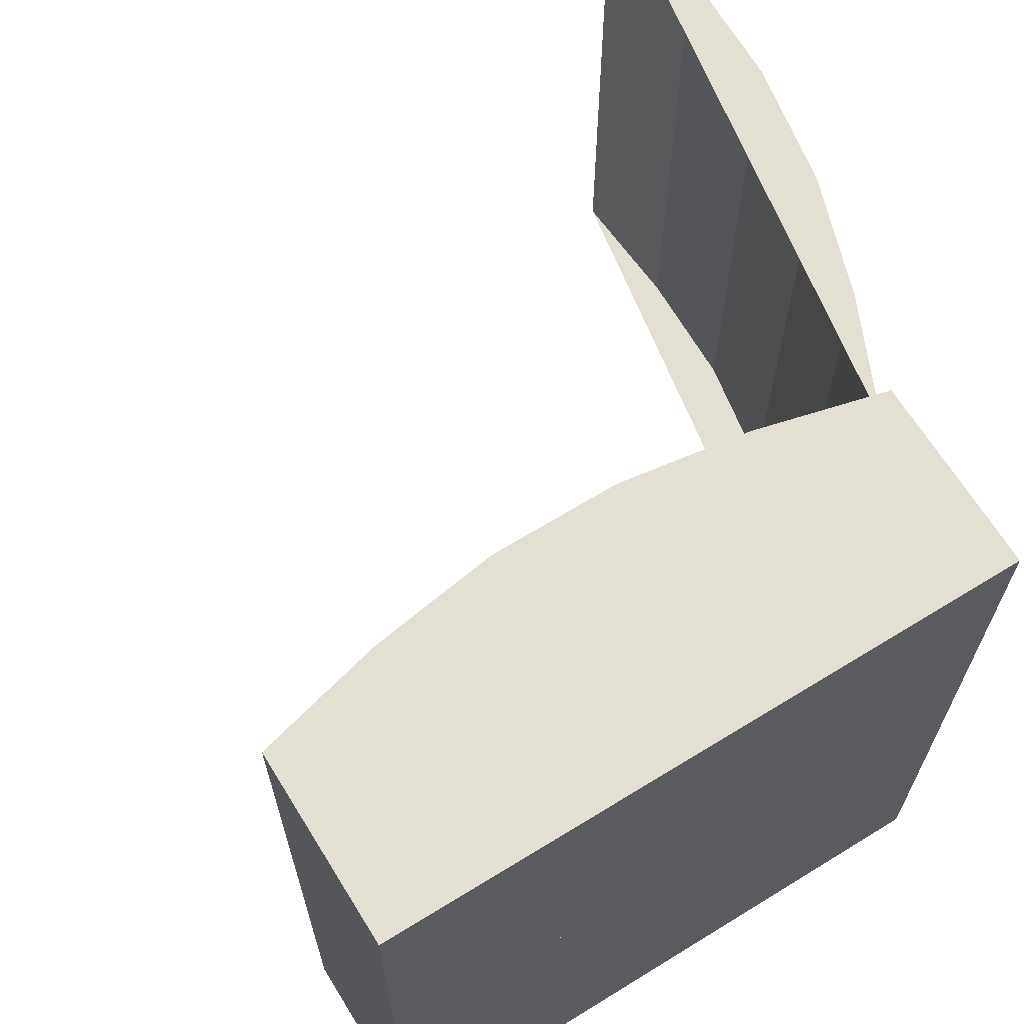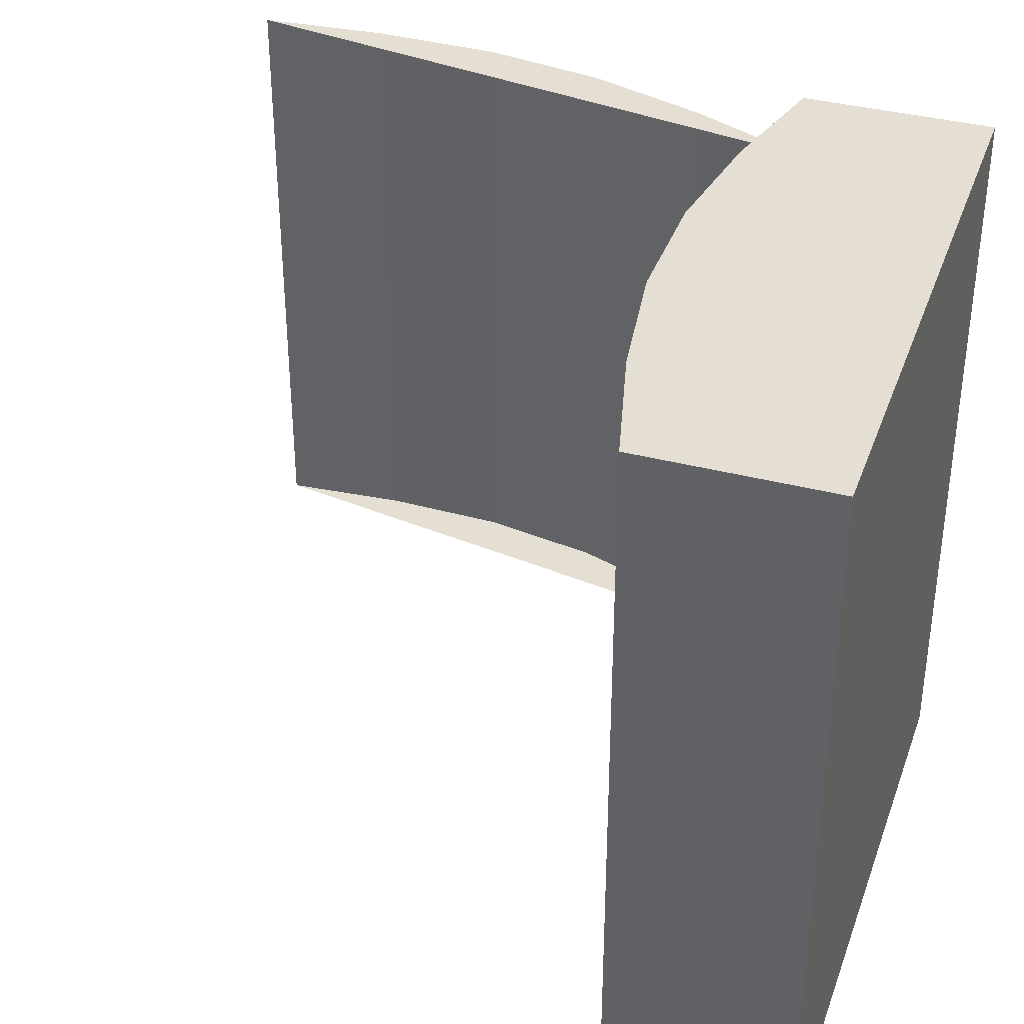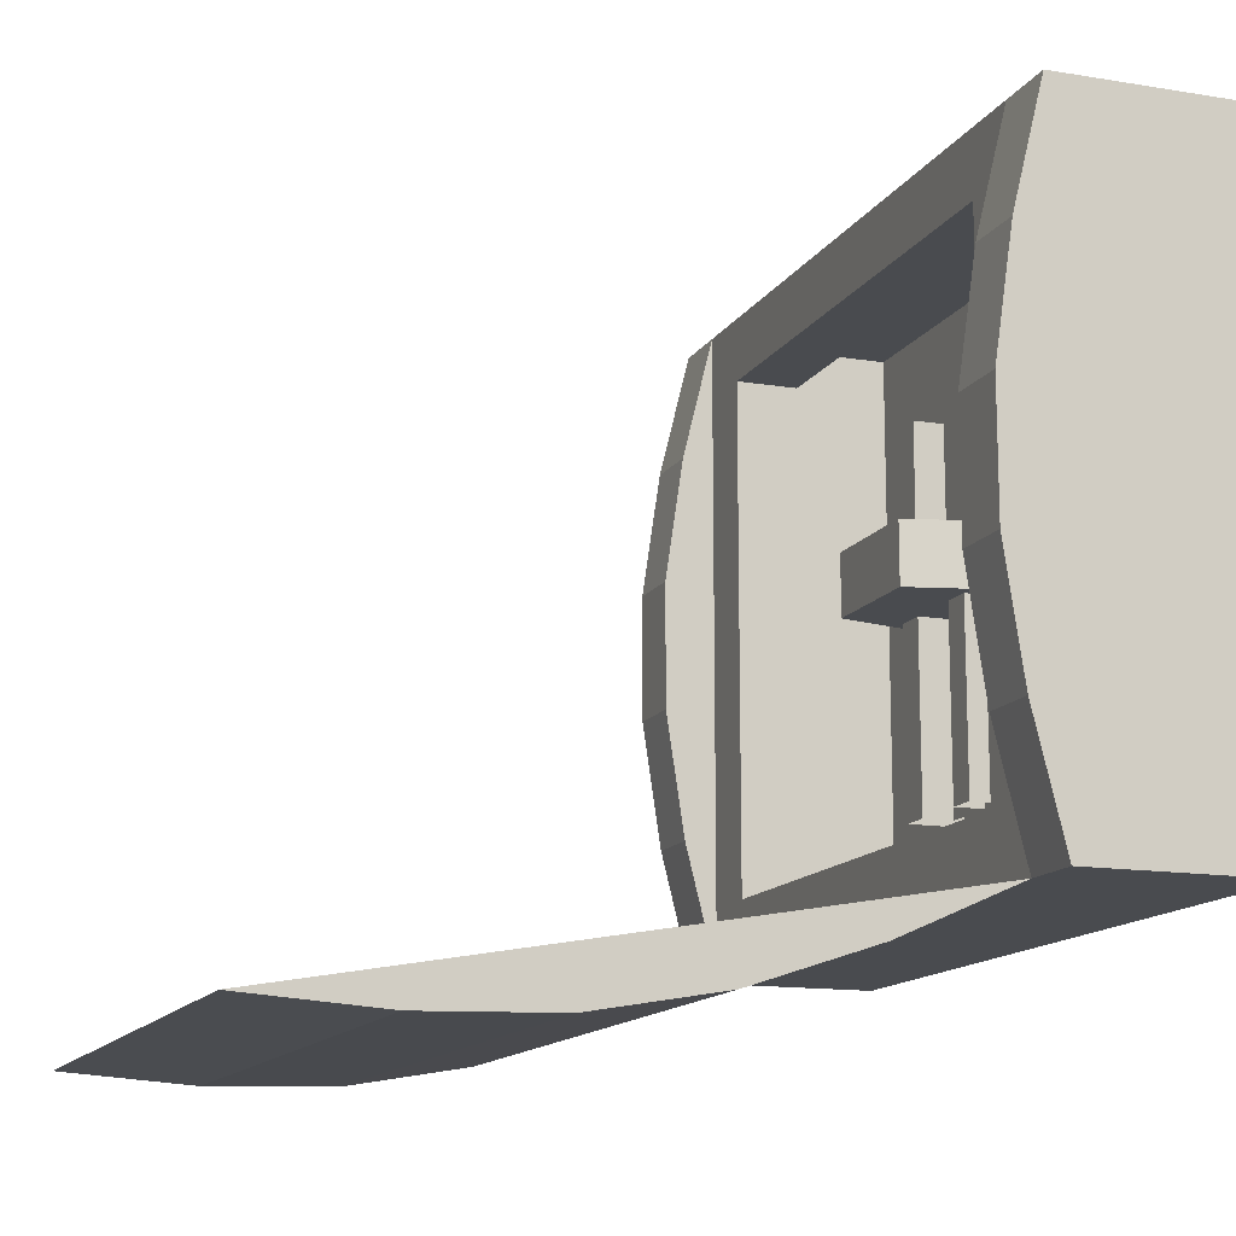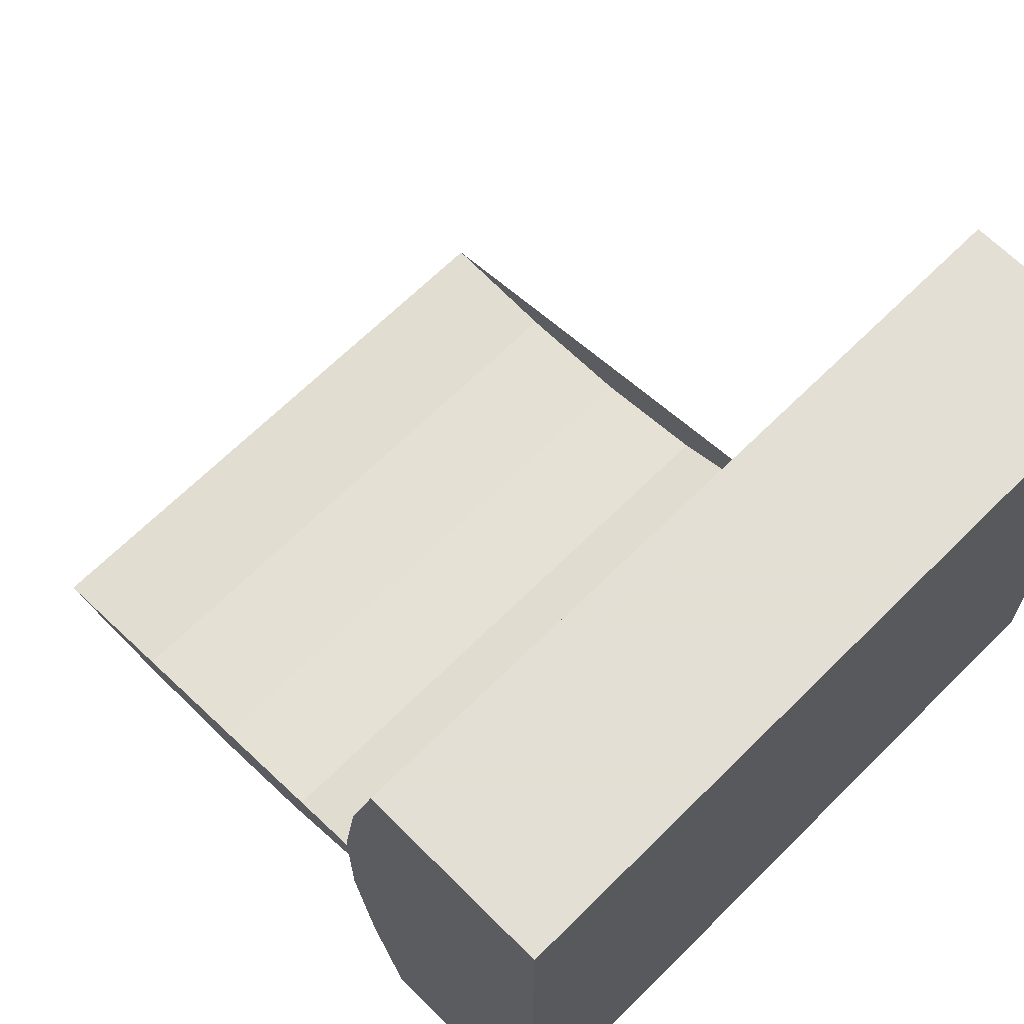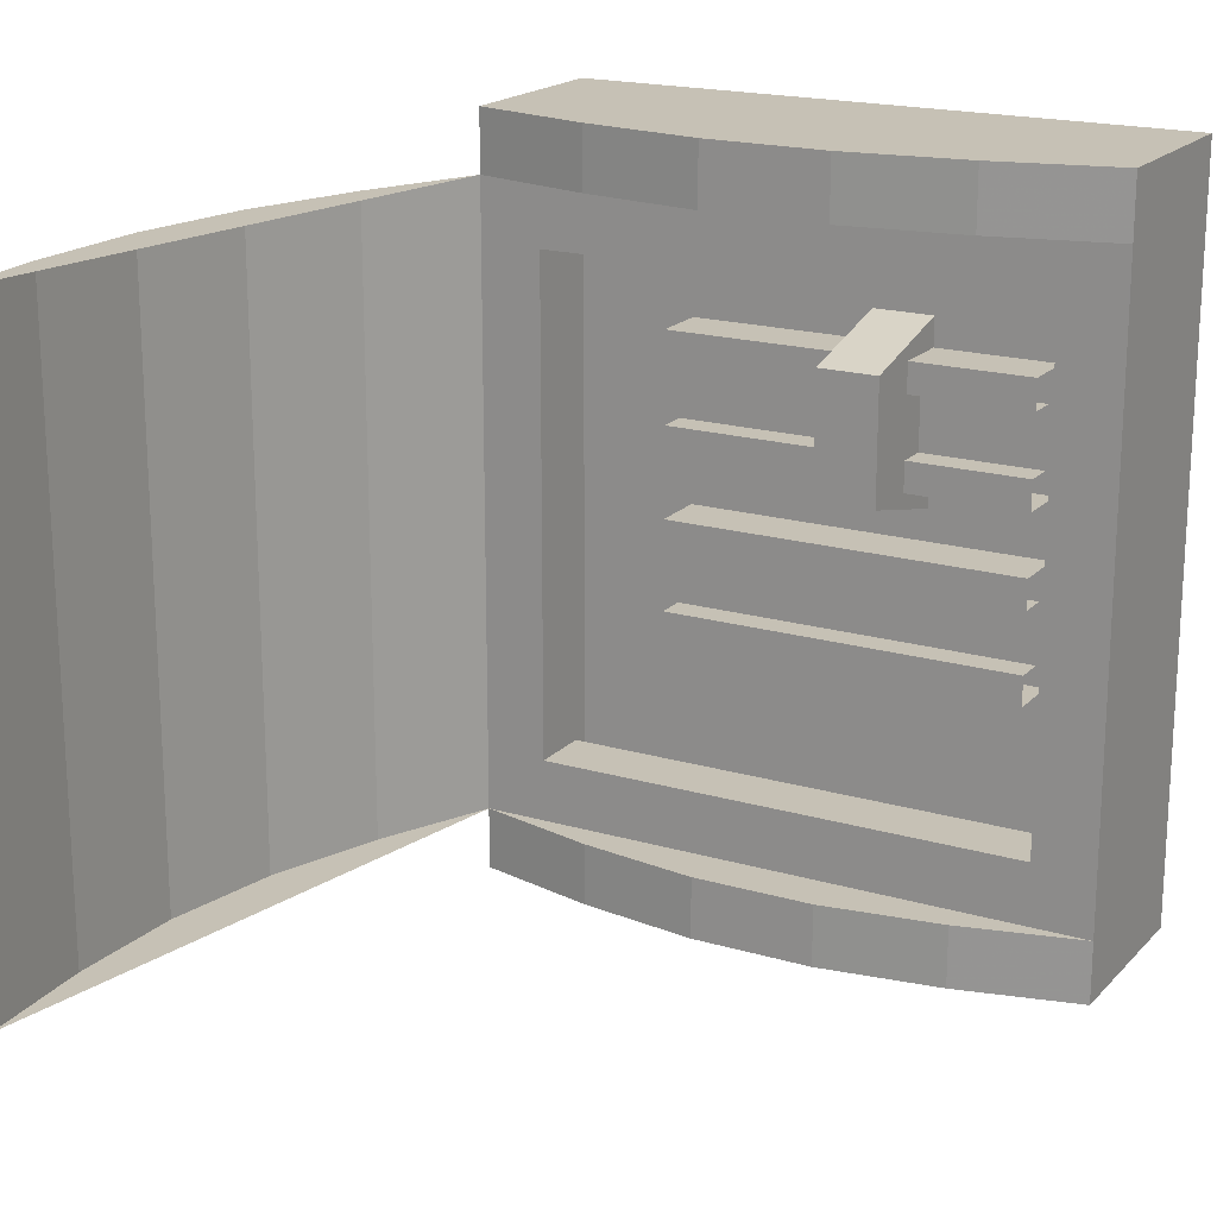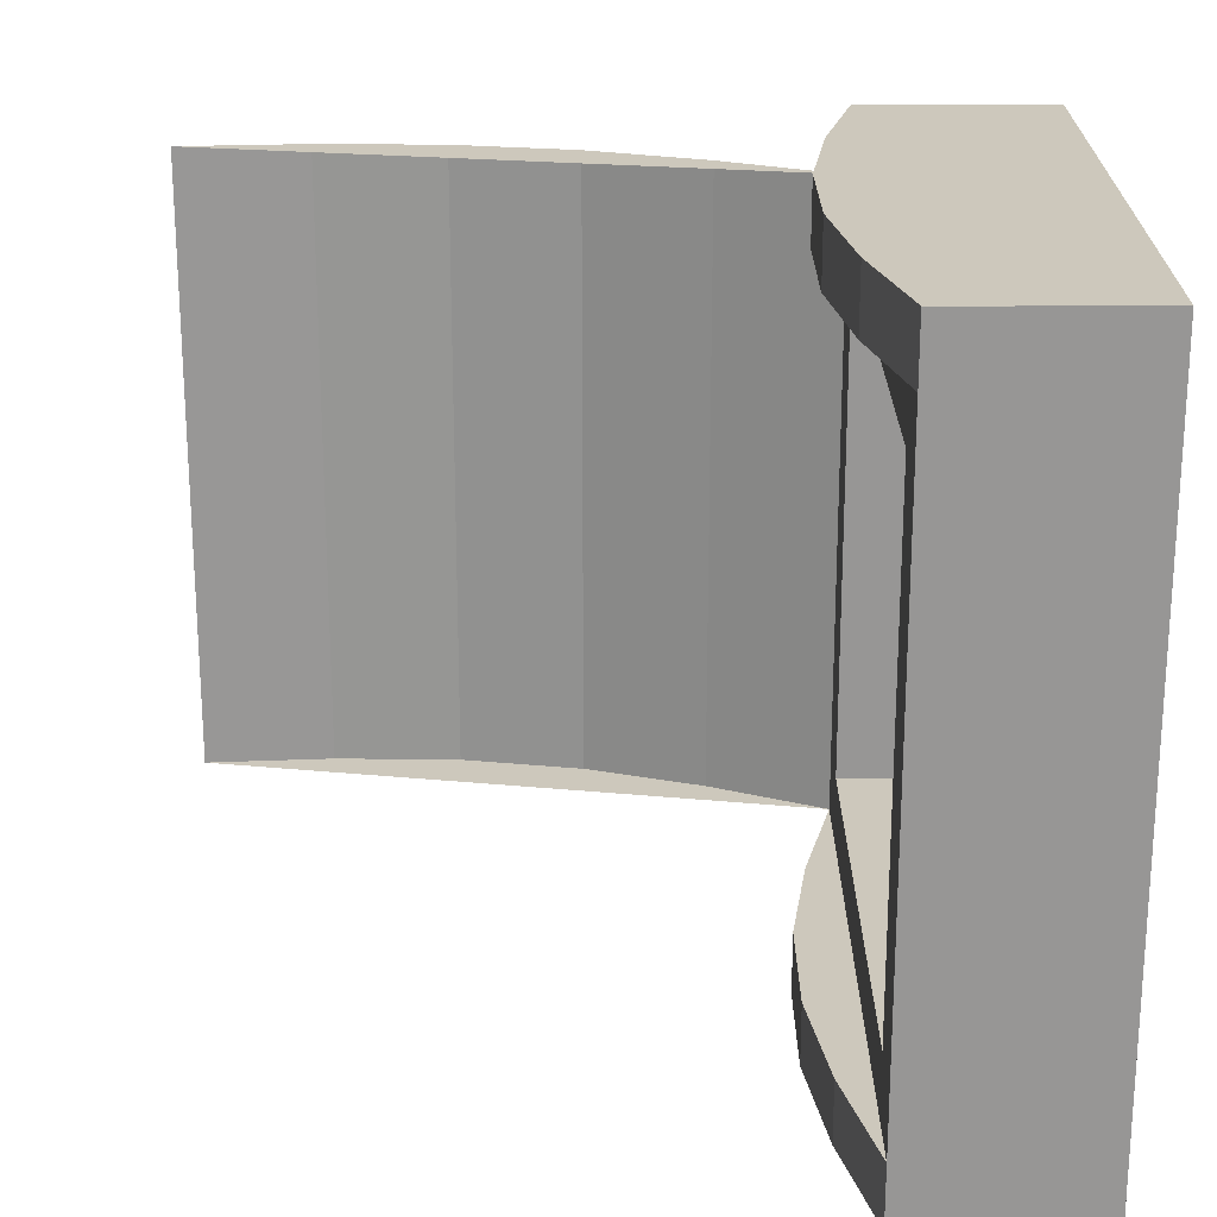
<metadata>
{"format":"obj","ext":"obj","renderer":"f3d","projection":"perspective","resolution":1024,"background":"white","views":[{"elev":66.4,"azim":-121.7,"up":"+Z"},{"elev":36.9,"azim":-161.4,"up":"+Z"},{"elev":-13.7,"azim":159.7,"up":"+Y"},{"elev":66.3,"azim":-134.9,"up":"+Y"},{"elev":18.8,"azim":119.2,"up":"+Z"},{"elev":22.1,"azim":179.8,"up":"+Z"}]}
</metadata>
<code>
o elemPrimitive
v 0 0 0
v 0 0.0625 0
v 0 0 0.1875
v 0 0.0625 0.1875
v 0.125 0 0.03125
v 0.125 0.0625 0.03125
v 0.125 0 0.1562
v 0.125 0.0625 0.1562
f 3 4 2
f 6 8 7
f 3 7 8
f 4 8 6
f 2 6 5
f 1 5 7
f 1 3 2
f 5 6 7
f 4 3 8
f 2 4 6
f 1 2 5
f 3 1 7
o window
v 0.3052 -0.365 0.3125
v 0.6745 -0.4301 -0.3125
v 0.3052 -0.365 -0.3125
v 0.6745 -0.4301 0.3125
v 0.1875 -0.3125 -0.3125
v 0.1875 -0.3125 0.3125
v 0.5481 -0.4269 0.3125
v 0.5481 -0.4269 -0.3125
v 0.803 -0.421 0.3125
v 0.425 -0.4052 -0.3125
v 0.425 -0.4052 0.3125
v 0.803 -0.421 -0.3125
f 16 10 12
f 18 16 15
f 13 11 9
f 11 18 19
f 10 20 17
f 10 16 18
f 17 14 9
f 15 16 12
f 19 18 15
f 14 13 9
f 9 11 19
f 12 10 17
f 9 19 15
f 11 13 20
f 11 10 18
f 17 9 12
f 11 20 10
f 9 15 12
o base
v 0 -0.3125 -0.375
v 0 0.3125 -0.375
v 0 -0.3125 0.375
v 0 0.3125 0.375
v 0.1875 -0.3125 -0.375
v 0.1875 0.3125 -0.375
v 0.1875 -0.3125 0.375
v 0.1875 0.3125 0.375
v 0.1875 -0.25 0.25
v 0.1875 0.25 0.25
v 0.1875 0.25 -0.25
v 0.1875 -0.25 -0.25
v 0.1875 -0.3125 -0.25
v 0.1875 0.3125 -0.25
v 0.1875 0.3125 0.25
v 0.1875 -0.3125 0.25
v 0.125 -0.25 0.25
v 0.125 0.25 0.25
v 0.125 0.25 -0.25
v 0.125 -0.25 -0.25
v 0.1875 -0.3125 0.3125
v 0.2188 -0.1875 0.3125
v 0.2375 -0.0625 0.3125
v 0.2375 0.0625 0.3125
v 0.2188 0.1875 0.3125
v 0.1875 0.3125 0.3125
v 0.2188 -0.1875 0.375
v 0.2375 -0.0625 0.375
v 0.2375 0.0625 0.375
v 0.2188 0.1875 0.375
v 0.1875 -0.3125 -0.3125
v 0.1875 0.3125 -0.3125
v 0.2188 0.1875 -0.3125
v 0.2375 0.0625 -0.3125
v 0.2375 -0.0625 -0.3125
v 0.2188 -0.1875 -0.3125
v 0.2188 0.1875 -0.375
v 0.2375 0.0625 -0.375
v 0.2375 -0.0625 -0.375
v 0.2188 -0.1875 -0.375
v 0.03125 -0.1875 0.125
v 0.03125 0.1875 0.125
v 0.03125 0.1875 0.0625
v 0.03125 -0.1875 0.0625
v 0.0625 -0.1875 0.125
v 0.0625 0.1875 0.125
v 0.0625 0.1875 0.0625
v 0.0625 -0.1875 0.0625
v 0 -0.1875 0.1562
v 0 0.1875 0.1562
v 0.0625 -0.1875 0.1562
v 0.0625 0.1875 0.1562
v 0 -0.1875 0.03125
v 0 0.1875 0.03125
v 0.0625 -0.1875 0.03125
v 0.0625 0.1875 0.03125
v 0.03125 -0.1875 -0.0625
v 0.03125 0.1875 -0.0625
v 0.03125 0.1875 -0.125
v 0.03125 -0.1875 -0.125
v 0.0625 -0.1875 -0.0625
v 0.0625 0.1875 -0.0625
v 0.0625 0.1875 -0.125
v 0.0625 -0.1875 -0.125
v 0 -0.1875 -0.03125
v 0 0.1875 -0.03125
v 0.0625 -0.1875 -0.03125
v 0.0625 0.1875 -0.03125
v 0 -0.1875 -0.1562
v 0 0.1875 -0.1562
v 0.0625 -0.1875 -0.1562
v 0.0625 0.1875 -0.1562
v 0.1293 -0.3086 -0.3164
v 0.1293 0.3086 -0.3164
v 0.004297 0.3086 -0.3164
v 0.004297 -0.3086 -0.3164
v 0.1293 0.3086 0.3086
v 0.1293 -0.3086 0.3086
v 0.004297 -0.3086 0.3086
v 0.004297 0.3086 0.3086
f 23 24 22
f 48 43 44
f 23 27 28
f 24 28 26
f 22 26 25
f 21 25 27
f 49 44 45
f 32 29 36
f 35 30 31
f 30 38 39
f 32 40 37
f 29 37 38
f 40 32 31
f 47 42 43
f 47 27 41
f 28 50 45
f 28 27 47
f 36 35 46
f 45 44 43
f 58 54 55
f 57 53 54
f 56 60 59
f 51 25 60
f 26 52 53
f 25 26 57
f 52 51 56
f 33 51 52
f 62 61 64
f 62 66 65
f 64 68 67
f 75 76 67
f 73 74 76
f 72 71 65
f 72 70 69
f 78 77 80
f 78 82 81
f 80 84 83
f 91 92 83
f 89 90 92
f 88 87 81
f 88 86 85
f 95 96 93
f 99 100 97
f 93 96 99
f 94 97 100
f 95 100 99
f 21 23 22
f 49 48 44
f 24 23 28
f 22 24 26
f 21 22 25
f 23 21 27
f 50 49 45
f 33 32 36
f 34 35 31
f 31 30 39
f 29 32 37
f 30 29 38
f 39 40 31
f 48 47 43
f 42 47 41
f 46 28 45
f 28 47 50
f 47 48 49
f 41 36 46
f 41 46 45
f 47 49 50
f 41 45 42
f 59 58 55
f 58 57 54
f 45 43 42
f 55 56 59
f 56 51 60
f 57 26 53
f 25 57 60
f 57 58 59
f 56 55 54
f 34 33 52
f 57 59 60
f 52 56 53
f 63 62 64
f 56 54 53
f 61 62 65
f 63 64 67
f 68 75 67
f 75 73 76
f 66 72 65
f 71 72 69
f 79 78 80
f 77 78 81
f 79 80 83
f 84 91 83
f 91 89 92
f 82 88 81
f 87 88 85
f 94 95 93
f 98 99 97
f 98 93 99
f 95 94 100
f 96 95 99
l 35 28
l 27 36
l 34 26
l 25 33

</code>
